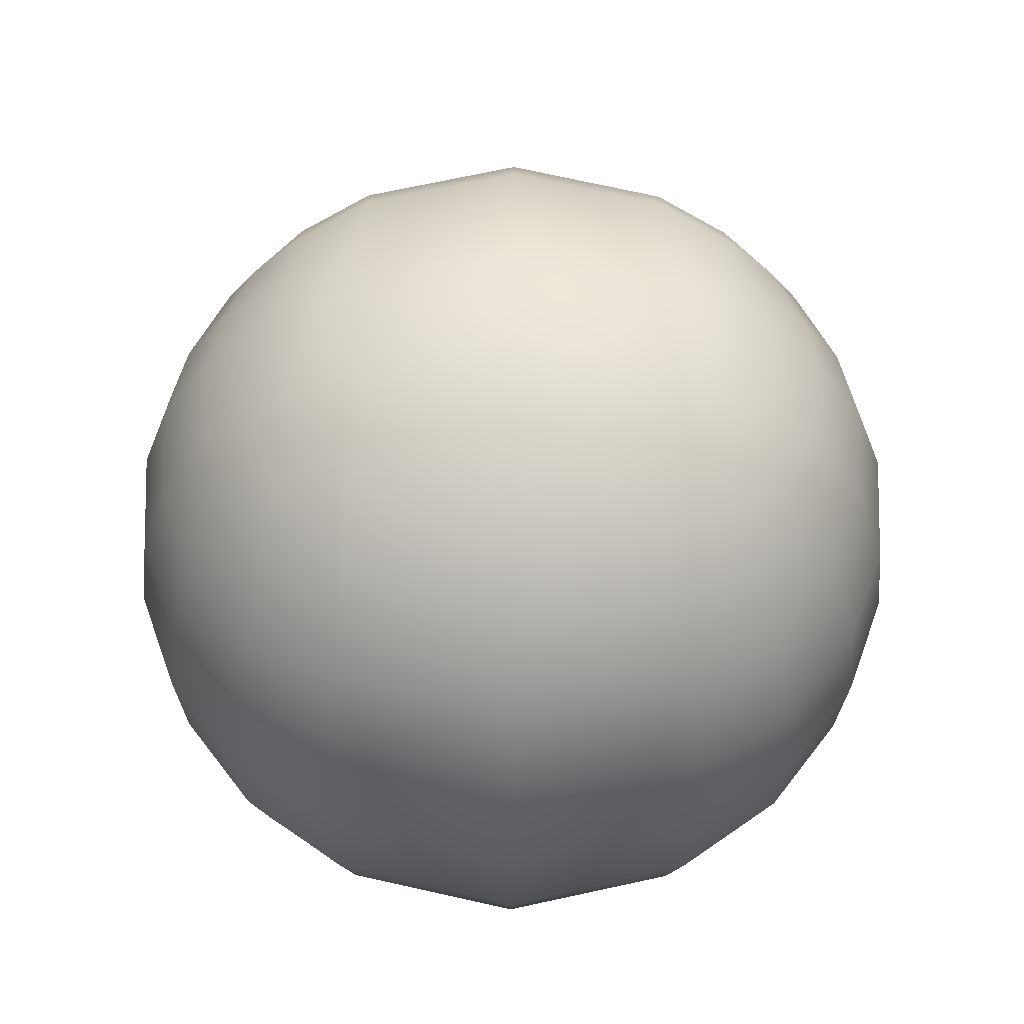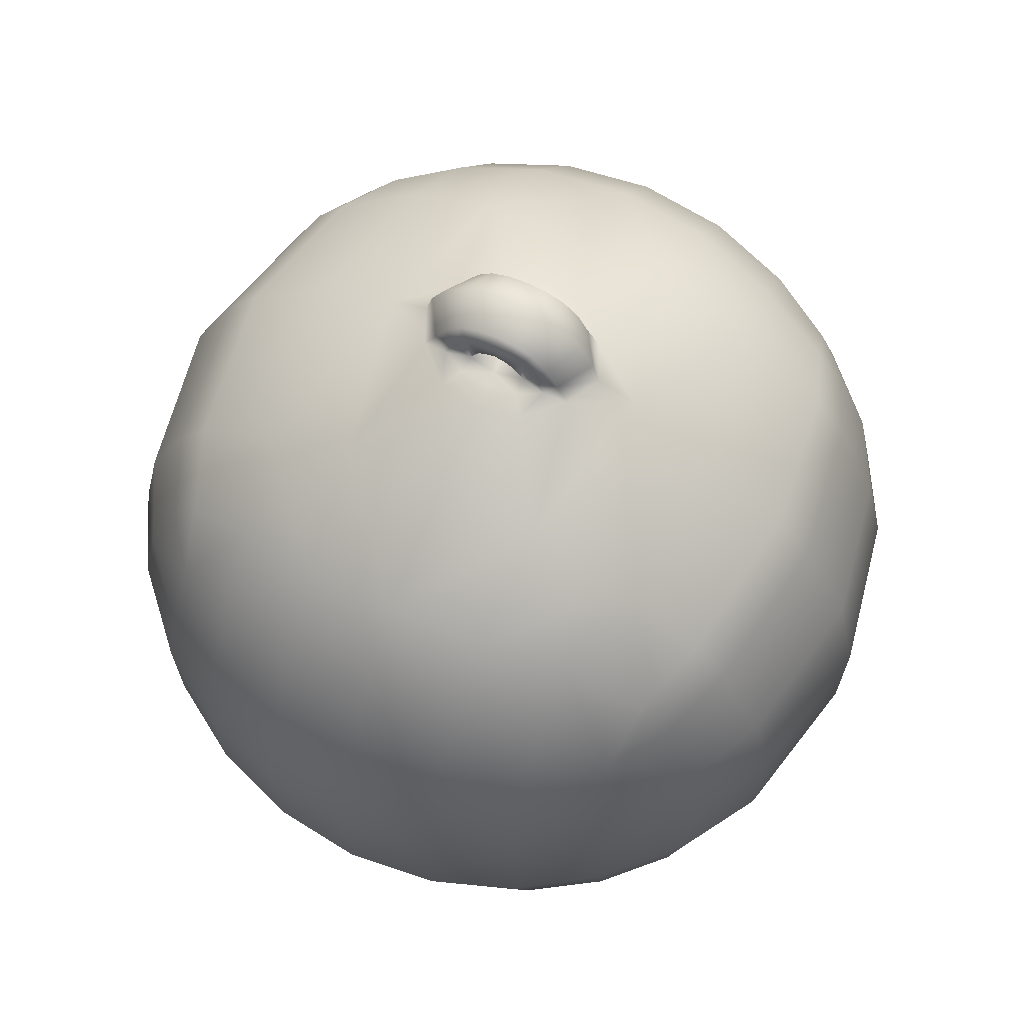
<metadata>
{"format":"obj","ext":"obj","renderer":"f3d","projection":"perspective","resolution":1024,"background":"white","views":[{"elev":-35.6,"azim":-90.4,"up":"+Y"},{"elev":62.9,"azim":25.9,"up":"+Y"}]}
</metadata>
<code>
g Wrecking_ball_05_MO
v 0.1392 3.767 -0.2355
v 0.2468 3.776 -0.1873
v 0.1319 3.779 -0.1599
v -0.2469 3.776 -0.187
v -0.1391 3.767 -0.2353
v -0.132 3.779 -0.1598
v 0.2471 3.775 0.1858
v 0.1395 3.765 0.2343
v 0.1324 3.778 0.159
v -0.1392 3.765 0.2347
v -0.2468 3.776 0.187
v -0.1318 3.779 0.1605
v 4.578e-07 3.787 -0.1131
v 4.578e-07 3.787 0.1133
v -0.07659 3.787 0.1027
v -0.07662 3.787 -0.1024
v -0.132 3.779 -0.1598
v -3.502e-05 3.775 -0.184
v -0.1391 3.767 -0.2353
v 7.85e-05 3.766 -0.254
v 0.0001636 3.746 -0.3729
v -0.1937 3.749 -0.3289
v -0.2469 3.776 -0.187
v -0.3601 3.751 -0.1705
v -0.1318 3.779 0.1605
v 4.578e-07 3.787 0.1133
v 3.593e-05 3.775 0.1844
v -0.1392 3.765 0.2347
v 0.0001707 3.764 0.2532
v 0.0001849 3.744 0.372
v -0.1937 3.747 0.3286
v -0.2468 3.776 0.187
v -0.3602 3.751 0.1708
v -0.4234 2.07 1.842
v 4.578e-07 2.07 1.89
v 4.578e-07 1.504 1.853
v -0.4259 1.517 1.806
v 4.578e-07 1.008 1.674
v -0.8248 1.557 1.671
v -0.8236 2.07 1.701
v -0.4262 1.037 1.634
v 4.578e-07 0.556 1.341
v -1.186 1.619 1.451
v -1.193 2.07 1.466
v -0.8246 1.122 1.52
v -0.4389 0.597 1.308
v 4.578e-07 0.2176 0.8815
v -1.508 1.63 1.115
v -1.527 2.07 1.113
v -1.738 2.07 0.7359
v -0.8457 0.7154 1.218
v -0.4773 0.273 0.8556
v 4.578e-07 0 0
v -0.929 0.4447 0.7897
v -1.028 0.3032 7.095e-06
v -1.195 0.9344 1.112
v -1.163 1.259 1.353
v -1.421 1.278 1.089
v -1.719 1.602 0.7389
v -1.886 2.071 1.408e-05
v -1.592 1.177 0.7344
v -1.726 1.115 1.419e-05
v -1.331 0.7791 0.7558
v -1.868 1.583 1.419e-05
v -1.719 1.602 -0.7387
v -1.739 2.07 -0.7357
v -1.508 1.63 -1.114
v -1.527 2.07 -1.113
v -1.193 2.07 -1.466
v -1.452 0.6779 1.419e-05
v -1.592 1.177 -0.7342
v -1.331 0.7791 -0.7555
v -1.186 1.619 -1.45
v -0.8236 2.07 -1.701
v -1.421 1.278 -1.089
v -1.195 0.9344 -1.112
v -0.929 0.4446 -0.7895
v -0.8248 1.557 -1.671
v -0.4235 2.07 -1.842
v -1.163 1.259 -1.353
v -0.8246 1.122 -1.52
v -0.4259 1.517 -1.806
v -0.8458 0.7153 -1.217
v 4.578e-07 1.504 -1.853
v 4.578e-07 2.07 -1.89
v 4.578e-07 1.008 -1.673
v -0.4262 1.037 -1.634
v 4.578e-07 0.556 -1.34
v -0.4389 0.597 -1.308
v 4.578e-07 0.2176 -0.8813
v -0.4773 0.273 -0.8554
v -0.5229 0.07357 7.095e-06
v 0.4234 2.07 1.842
v 4.578e-07 1.504 1.853
v 4.578e-07 2.07 1.89
v 0.4259 1.517 1.806
v 4.578e-07 1.008 1.674
v 0.8248 1.557 1.671
v 0.8236 2.07 1.701
v 0.4262 1.037 1.634
v 4.578e-07 0.556 1.341
v 1.186 1.619 1.451
v 1.193 2.07 1.466
v 0.8246 1.122 1.52
v 0.4389 0.597 1.308
v 4.578e-07 0.2176 0.8815
v 1.508 1.63 1.115
v 1.527 2.07 1.113
v 1.738 2.07 0.7359
v 0.8457 0.7154 1.218
v 0.4773 0.273 0.8556
v 4.578e-07 0 0
v 0.929 0.4447 0.7897
v 1.028 0.3032 7.095e-06
v 1.195 0.9344 1.112
v 1.163 1.259 1.353
v 1.421 1.278 1.089
v 1.719 1.602 0.7389
v 1.886 2.071 1.408e-05
v 1.592 1.177 0.7344
v 1.726 1.115 1.419e-05
v 1.331 0.7792 0.7557
v 1.868 1.583 1.419e-05
v 1.719 1.602 -0.7387
v 1.738 2.07 -0.7357
v 1.508 1.63 -1.114
v 1.527 2.07 -1.113
v 1.193 2.07 -1.466
v 1.452 0.6779 1.419e-05
v 1.592 1.177 -0.7342
v 1.331 0.7791 -0.7555
v 1.186 1.619 -1.45
v 0.8236 2.07 -1.701
v 1.421 1.278 -1.089
v 1.195 0.9344 -1.112
v 0.929 0.4447 -0.7895
v 0.8248 1.557 -1.671
v 0.4235 2.07 -1.842
v 1.163 1.259 -1.353
v 0.8246 1.122 -1.52
v 0.4259 1.517 -1.806
v 0.8458 0.7154 -1.217
v 4.578e-07 1.504 -1.853
v 4.578e-07 2.07 -1.89
v 4.578e-07 1.008 -1.673
v 0.4262 1.037 -1.634
v 4.578e-07 0.556 -1.34
v 0.4389 0.597 -1.308
v 4.578e-07 0.2176 -0.8813
v 0.4773 0.273 -0.8554
v 0.5229 0.07358 7.095e-06
v -0.2009 3.879 -0.1918
v -0.2469 3.776 -0.187
v -0.132 3.779 -0.1598
v -0.1381 3.953 -0.1897
v -0.09419 3.863 -0.1759
v -0.06566 3.813 -0.09548
v -0.03686 3.831 -0.09468
v -0.07662 3.787 -0.1024
v -0.05145 3.889 -0.1763
v -0.07836 3.978 -0.1884
v 4.578e-07 3.979 -0.1906
v 4.578e-07 3.898 -0.173
v 4.578e-07 3.839 -0.09375
v 4.578e-07 3.839 -0.005778
v -0.03683 3.831 -0.0058
v -0.06554 3.813 -0.00581
v -0.07659 3.787 0.1027
v 0.2468 3.776 -0.1873
v 0.2018 3.878 -0.1917
v 0.1319 3.779 -0.1599
v 0.1381 3.953 -0.1896
v 0.09429 3.863 -0.1758
v 0.06609 3.813 -0.09522
v 0.03688 3.831 -0.09467
v 0.07664 3.786 -0.1022
v 0.05146 3.889 -0.1763
v 0.07836 3.978 -0.1883
v 4.578e-07 3.979 -0.1906
v 4.578e-07 3.898 -0.173
v 4.578e-07 3.839 -0.09375
v 4.578e-07 3.839 -0.005778
v 0.03684 3.831 -0.005792
v 0.06603 3.813 -0.005824
v 0.07665 3.786 0.1025
v 0.07836 3.978 0.1887
v 4.578e-07 3.979 0.191
v 4.578e-07 4.043 0.1593
v 0.09345 4.033 0.1584
v 0.1794 3.999 0.1599
v 0.1381 3.953 0.19
v 4.578e-07 4.119 5.676e-05
v 0.202 3.879 0.1922
v 0.122 4.104 5.676e-05
v 0.09343 4.033 -0.1581
v 0.1794 3.998 -0.1595
v 4.578e-07 4.043 -0.1589
v 0.07836 3.978 -0.1883
v 4.578e-07 3.979 -0.1906
v 0.1381 3.953 -0.1896
v 0.2018 3.878 -0.1917
v 0.2396 4.054 6.385e-05
v 0.3422 3.966 5.676e-05
v 0.2498 3.933 0.1643
v 0.2497 3.932 -0.1639
v 0.3056 3.839 0.1645
v 0.2471 3.775 0.1858
v 0.3602 3.751 0.1707
v 0.4387 3.747 4.257e-05
v 0.4059 3.858 4.257e-05
v 0.3055 3.838 -0.1641
v 0.2468 3.776 -0.1873
v 0.3601 3.751 -0.1705
v -0.07836 3.978 0.1887
v 4.578e-07 4.043 0.1593
v 4.578e-07 3.979 0.191
v -0.09345 4.033 0.1584
v -0.1794 3.999 0.1599
v -0.1381 3.953 0.1899
v 4.578e-07 4.119 5.676e-05
v -0.2012 3.879 0.1918
v -0.122 4.104 5.676e-05
v -0.09344 4.033 -0.1581
v -0.1794 3.999 -0.1596
v 4.578e-07 4.043 -0.1589
v -0.07836 3.978 -0.1884
v 4.578e-07 3.979 -0.1906
v -0.1381 3.953 -0.1897
v -0.2009 3.879 -0.1918
v -0.2396 4.054 6.385e-05
v -0.3422 3.966 5.676e-05
v -0.2498 3.933 0.1642
v -0.2497 3.932 -0.1639
v -0.3056 3.839 0.1644
v -0.2468 3.776 0.187
v -0.3602 3.751 0.1708
v -0.4396 3.749 4.257e-05
v -0.4056 3.858 4.257e-05
v -0.3055 3.838 -0.1641
v -0.2469 3.776 -0.187
v -0.3601 3.751 -0.1705
v -0.2468 3.776 0.187
v -0.2012 3.879 0.1918
v -0.1318 3.779 0.1605
v -0.1381 3.953 0.1899
v -0.0945 3.862 0.1758
v -0.06541 3.813 0.09586
v -0.07659 3.787 0.1027
v -0.06554 3.813 -0.00581
v -0.03683 3.831 -0.0058
v -0.05145 3.889 0.1766
v -0.07836 3.978 0.1887
v 4.578e-07 3.979 0.191
v 4.578e-07 3.898 0.1735
v -0.0368 3.83 0.09498
v 4.578e-07 3.839 0.09397
v 4.578e-07 3.839 -0.005778
v 0.202 3.879 0.1922
v 0.2471 3.775 0.1858
v 0.1324 3.778 0.159
v 0.1381 3.953 0.19
v 0.094 3.863 0.1763
v 0.06596 3.813 0.09554
v 0.07665 3.786 0.1025
v 0.06603 3.813 -0.005824
v 0.03684 3.831 -0.005792
v 0.05143 3.889 0.1768
v 0.07836 3.978 0.1887
v 4.578e-07 3.979 0.191
v 4.578e-07 3.898 0.1735
v 0.0368 3.83 0.09498
v 4.578e-07 3.839 0.09397
v 4.578e-07 3.839 -0.005778
v -0.1937 3.749 -0.3289
v 0.0001016 3.6 -0.7371
v 0.0001636 3.746 -0.3729
v -0.471 3.568 -0.7486
v -0.3601 3.751 -0.1705
v 4.578e-07 3.306 -1.261
v -0.6111 3.686 2.128e-05
v -0.4396 3.749 4.257e-05
v -0.9045 3.378 -0.7501
v -1.015 3.492 1.419e-05
v -0.4352 3.267 -1.229
v -1.296 3.07 -0.7222
v -1.396 3.173 1.419e-05
v -1.555 2.974 2.128e-05
v -0.425 2.904 -1.544
v 2.174e-05 2.935 -1.581
v 4.578e-07 2.489 -1.797
v -0.4235 2.475 -1.751
v 4.578e-07 2.07 -1.89
v -0.4235 2.07 -1.842
v -0.8236 2.07 -1.701
v -0.818 2.436 -1.619
v -0.8148 2.821 -1.436
v -1.17 2.379 -1.407
v -1.193 2.07 -1.466
v -0.8337 3.155 -1.139
v -1.463 2.409 -1.085
v -1.527 2.07 -1.113
v -1.739 2.07 -0.7357
v -1.126 2.707 -1.287
v -1.176 2.937 -1.055
v -1.307 2.768 -1.055
v -1.445 2.885 -0.7169
v -1.65 2.479 -0.7214
v -1.784 2.528 2.128e-05
v -1.886 2.071 1.408e-05
v 0.1941 3.747 0.3286
v 9.082e-05 3.598 0.7378
v 0.0001849 3.744 0.372
v 0.471 3.568 0.7488
v 0.3602 3.751 0.1707
v 0.6111 3.686 2.128e-05
v 0.4387 3.747 4.257e-05
v 0.3601 3.751 -0.1705
v 4.578e-07 3.306 1.261
v 0.471 3.568 -0.7486
v 0.194 3.749 -0.3292
v 0.0001016 3.6 -0.7371
v 0.0001636 3.746 -0.3729
v 4.578e-07 3.306 -1.261
v 0.4352 3.267 1.229
v 0.9045 3.378 0.7503
v 0.425 2.904 1.544
v 2.174e-05 2.935 1.581
v 4.578e-07 2.489 1.797
v 0.4234 2.475 1.752
v 4.578e-07 2.07 1.89
v 0.4234 2.07 1.842
v 0.8236 2.07 1.701
v 0.818 2.436 1.619
v 0.8147 2.821 1.436
v 1.17 2.379 1.407
v 1.193 2.07 1.466
v 0.8337 3.155 1.14
v 1.463 2.409 1.086
v 1.527 2.07 1.113
v 1.738 2.07 0.7359
v 1.126 2.707 1.287
v 1.176 2.937 1.055
v 1.307 2.768 1.055
v 1.65 2.479 0.7216
v 1.445 2.885 0.7171
v 1.555 2.974 2.128e-05
v 1.784 2.528 2.128e-05
v 1.886 2.071 1.408e-05
v 1.738 2.07 -0.7357
v 1.296 3.07 0.7225
v 1.65 2.479 -0.7214
v 1.015 3.492 1.419e-05
v 1.463 2.409 -1.085
v 1.527 2.07 -1.113
v 1.193 2.07 -1.466
v 1.396 3.173 1.419e-05
v 0.9045 3.378 -0.7501
v 1.296 3.07 -0.7222
v 1.445 2.885 -0.7168
v 1.307 2.768 -1.055
v 1.176 2.937 -1.055
v 1.17 2.379 -1.407
v 0.8236 2.07 -1.701
v 1.126 2.707 -1.287
v 0.4352 3.267 -1.229
v 0.8337 3.155 -1.139
v 0.8148 2.821 -1.436
v 0.425 2.904 -1.544
v 2.174e-05 2.935 -1.581
v 4.578e-07 2.489 -1.797
v 0.818 2.436 -1.619
v 0.4235 2.475 -1.751
v 4.578e-07 2.07 -1.89
v 0.4235 2.07 -1.842
v 0.1941 3.747 0.3286
v 0.2471 3.775 0.1858
v 0.3602 3.751 0.1707
v 0.1395 3.765 0.2343
v 0.0001849 3.744 0.372
v 0.0001707 3.764 0.2532
v 3.593e-05 3.775 0.1844
v 0.1324 3.778 0.159
v 4.578e-07 3.787 0.1133
v 0.07665 3.786 0.1025
v 4.578e-07 3.787 -0.1131
v 0.07664 3.786 -0.1022
v 0.1319 3.779 -0.1599
v -3.502e-05 3.775 -0.184
v 0.1392 3.767 -0.2355
v 7.85e-05 3.766 -0.254
v 0.0001636 3.746 -0.3729
v 0.194 3.749 -0.3292
v 0.2468 3.776 -0.1873
v 0.3601 3.751 -0.1705
v -0.3602 3.751 0.1708
v -0.6111 3.686 2.128e-05
v -0.4396 3.749 4.257e-05
v -0.471 3.568 0.7489
v -0.1937 3.747 0.3286
v 9.082e-05 3.598 0.7378
v 0.0001849 3.744 0.372
v 4.578e-07 3.306 1.261
v -0.9045 3.378 0.7503
v -1.015 3.492 1.419e-05
v -0.4352 3.267 1.229
v -1.296 3.07 0.7225
v -1.396 3.173 1.419e-05
v -1.555 2.974 2.128e-05
v -0.425 2.904 1.544
v 2.174e-05 2.935 1.581
v 4.578e-07 2.489 1.797
v -0.4234 2.475 1.752
v 4.578e-07 2.07 1.89
v -0.4234 2.07 1.842
v -0.8236 2.07 1.701
v -0.818 2.436 1.619
v -0.8147 2.821 1.436
v -1.17 2.379 1.407
v -1.193 2.07 1.466
v -0.8337 3.155 1.14
v -1.463 2.409 1.086
v -1.527 2.07 1.113
v -1.738 2.07 0.7359
v -1.126 2.707 1.287
v -1.176 2.937 1.055
v -1.307 2.768 1.055
v -1.445 2.885 0.7171
v -1.65 2.479 0.7217
v -1.784 2.528 2.128e-05
v -1.886 2.071 1.408e-05
g Wrecking_ball_05_MO_0
f 3 2 1
f 6 5 4
f 9 8 7
f 12 11 10
f 15 14 13
f 16 15 13
f 16 13 17
f 13 18 17
f 19 17 18
f 20 19 18
f 20 21 19
f 21 22 19
f 23 19 22
f 24 23 22
f 26 15 25
f 27 26 25
f 27 25 28
f 29 27 28
f 29 28 30
f 28 31 30
f 31 28 32
f 33 31 32
f 36 35 34
f 37 36 34
f 38 36 37
f 39 37 34
f 40 39 34
f 41 38 37
f 42 38 41
f 39 40 43
f 40 44 43
f 39 45 37
f 45 41 37
f 39 43 45
f 46 42 41
f 47 42 46
f 43 44 48
f 44 49 48
f 49 50 48
f 45 51 41
f 51 46 41
f 52 47 46
f 53 47 52
f 51 54 46
f 54 52 46
f 54 55 52
f 51 45 56
f 51 56 54
f 43 57 45
f 45 57 56
f 58 57 43
f 48 58 43
f 57 58 56
f 50 59 48
f 59 50 60
f 58 48 61
f 58 61 56
f 48 59 61
f 61 59 62
f 56 63 54
f 61 63 56
f 54 63 55
f 61 62 63
f 64 59 60
f 59 64 62
f 65 64 60
f 64 65 62
f 66 65 60
f 65 66 67
f 66 68 67
f 68 69 67
f 63 70 55
f 62 70 63
f 65 71 62
f 65 67 71
f 70 62 72
f 70 72 55
f 62 71 72
f 69 73 67
f 69 74 73
f 67 75 71
f 75 67 73
f 72 71 76
f 71 75 76
f 72 77 55
f 72 76 77
f 74 78 73
f 78 74 79
f 80 75 73
f 75 80 76
f 80 73 81
f 73 78 81
f 80 81 76
f 82 78 79
f 81 78 82
f 81 83 76
f 76 83 77
f 84 82 79
f 85 84 79
f 84 86 82
f 87 81 82
f 86 87 82
f 83 81 87
f 86 88 87
f 89 83 87
f 88 89 87
f 77 83 89
f 88 90 89
f 91 77 89
f 90 91 89
f 55 77 91
f 90 53 91
f 92 55 91
f 53 92 91
f 55 92 52
f 92 53 52
f 95 94 93
f 94 96 93
f 94 97 96
f 96 98 93
f 98 99 93
f 97 100 96
f 97 101 100
f 99 98 102
f 103 99 102
f 104 98 96
f 100 104 96
f 102 98 104
f 101 105 100
f 101 106 105
f 103 102 107
f 108 103 107
f 109 108 107
f 110 104 100
f 105 110 100
f 106 111 105
f 106 112 111
f 113 110 105
f 111 113 105
f 114 113 111
f 104 110 115
f 115 110 113
f 116 102 104
f 116 104 115
f 116 117 102
f 117 107 102
f 117 116 115
f 118 109 107
f 109 118 119
f 107 117 120
f 120 117 115
f 118 107 120
f 118 120 121
f 122 115 113
f 122 120 115
f 122 113 114
f 121 120 122
f 118 123 119
f 123 118 121
f 123 124 119
f 124 123 121
f 124 125 119
f 125 124 126
f 127 125 126
f 128 127 126
f 129 122 114
f 129 121 122
f 130 124 121
f 126 124 130
f 121 129 131
f 131 129 114
f 130 121 131
f 132 128 126
f 133 128 132
f 134 126 130
f 126 134 132
f 130 131 135
f 134 130 135
f 136 131 114
f 135 131 136
f 137 133 132
f 133 137 138
f 134 139 132
f 139 134 135
f 132 139 140
f 137 132 140
f 140 139 135
f 137 141 138
f 137 140 141
f 142 140 135
f 142 135 136
f 141 143 138
f 143 144 138
f 145 143 141
f 140 146 141
f 146 145 141
f 140 142 146
f 147 145 146
f 142 148 146
f 148 147 146
f 142 136 148
f 149 147 148
f 136 150 148
f 150 149 148
f 136 114 150
f 112 149 150
f 114 151 150
f 151 112 150
f 151 114 111
f 112 151 111
f 154 153 152
f 152 155 154
f 155 156 154
f 156 157 154
f 157 156 158
f 157 159 154
f 156 155 160
f 156 160 158
f 155 161 160
f 161 162 160
f 162 163 160
f 160 163 158
f 163 164 158
f 164 165 158
f 165 166 158
f 158 166 167
f 157 158 167
f 157 167 159
f 159 167 168
f 171 170 169
f 172 170 171
f 173 172 171
f 174 173 171
f 173 174 175
f 176 174 171
f 172 173 177
f 177 173 175
f 178 172 177
f 179 178 177
f 180 179 177
f 180 177 175
f 181 180 175
f 182 181 175
f 183 182 175
f 183 175 184
f 175 174 184
f 174 176 184
f 184 176 185
f 188 187 186
f 189 188 186
f 190 189 186
f 191 190 186
f 188 189 192
f 191 193 190
f 189 194 192
f 194 189 190
f 194 195 192
f 195 194 196
f 195 197 192
f 197 195 198
f 195 196 198
f 199 197 198
f 196 200 198
f 201 200 196
f 202 194 190
f 194 202 196
f 203 202 190
f 202 203 196
f 193 204 190
f 204 203 190
f 205 201 196
f 203 205 196
f 193 206 204
f 206 193 207
f 208 206 207
f 208 209 206
f 210 203 204
f 206 210 204
f 203 210 205
f 209 210 206
f 211 201 205
f 210 211 205
f 210 209 211
f 211 212 201
f 209 213 211
f 213 212 211
f 216 215 214
f 215 217 214
f 217 218 214
f 218 219 214
f 217 215 220
f 221 219 218
f 222 217 220
f 217 222 218
f 223 222 220
f 222 223 224
f 225 223 220
f 223 225 226
f 224 223 226
f 225 227 226
f 228 224 226
f 228 229 224
f 222 230 218
f 230 222 224
f 230 231 218
f 231 230 224
f 232 221 218
f 231 232 218
f 229 233 224
f 233 231 224
f 234 221 232
f 234 235 221
f 236 235 234
f 237 236 234
f 231 238 232
f 238 234 232
f 238 231 233
f 238 237 234
f 229 239 233
f 239 238 233
f 237 238 239
f 239 229 240
f 241 237 239
f 241 239 240
f 244 243 242
f 245 243 244
f 246 245 244
f 247 246 244
f 248 247 244
f 249 247 248
f 249 250 247
f 245 246 251
f 252 245 251
f 253 252 251
f 254 253 251
f 246 247 255
f 251 246 255
f 254 251 255
f 250 255 247
f 256 254 255
f 256 255 250
f 257 256 250
f 260 259 258
f 258 261 260
f 261 262 260
f 262 263 260
f 263 264 260
f 263 265 264
f 266 265 263
f 262 261 267
f 261 268 267
f 268 269 267
f 269 270 267
f 263 262 271
f 262 267 271
f 267 270 271
f 271 266 263
f 270 272 271
f 271 272 266
f 272 273 266
f 276 275 274
f 275 277 274
f 278 274 277
f 277 275 279
f 280 278 277
f 280 281 278
f 277 282 280
f 282 283 280
f 284 277 279
f 282 277 284
f 282 285 283
f 285 286 283
f 287 286 285
f 284 279 288
f 279 289 288
f 289 290 288
f 290 291 288
f 290 292 291
f 292 293 291
f 291 293 294
f 288 291 295
f 295 291 294
f 284 288 296
f 296 288 295
f 295 294 297
f 296 295 297
f 294 298 297
f 299 284 296
f 299 282 284
f 297 298 300
f 298 301 300
f 300 301 302
f 303 296 297
f 299 296 303
f 303 297 300
f 299 304 282
f 304 299 303
f 304 285 282
f 305 303 300
f 304 303 305
f 306 285 304
f 305 306 304
f 306 287 285
f 305 300 307
f 306 305 307
f 287 306 307
f 307 300 302
f 308 287 307
f 308 307 302
f 309 308 302
f 312 311 310
f 311 313 310
f 314 310 313
f 315 314 313
f 315 316 314
f 316 315 317
f 313 311 318
f 315 319 317
f 319 320 317
f 320 319 321
f 322 320 321
f 321 319 323
f 324 313 318
f 313 325 315
f 325 313 324
f 324 318 326
f 318 327 326
f 327 328 326
f 328 329 326
f 328 330 329
f 330 331 329
f 329 331 332
f 326 329 333
f 333 329 332
f 324 326 334
f 334 326 333
f 333 332 335
f 334 333 335
f 332 336 335
f 337 324 334
f 337 325 324
f 335 336 338
f 336 339 338
f 338 339 340
f 341 334 335
f 337 334 341
f 341 335 338
f 342 337 341
f 337 342 325
f 343 341 338
f 342 341 343
f 344 338 340
f 343 338 344
f 343 345 342
f 345 343 344
f 346 345 344
f 347 344 340
f 347 346 344
f 348 347 340
f 347 348 349
f 345 350 342
f 342 350 325
f 345 346 350
f 351 347 349
f 346 347 351
f 325 350 352
f 325 352 315
f 353 351 349
f 354 353 349
f 354 355 353
f 346 356 350
f 350 356 352
f 352 357 315
f 357 319 315
f 356 358 352
f 356 346 358
f 358 357 352
f 359 346 351
f 346 359 358
f 360 359 351
f 353 360 351
f 358 359 361
f 359 360 361
f 358 361 357
f 355 362 353
f 355 363 362
f 364 360 353
f 364 361 360
f 362 364 353
f 319 357 365
f 319 365 323
f 361 366 357
f 366 361 364
f 357 366 365
f 367 366 364
f 367 364 362
f 365 366 367
f 323 365 368
f 368 365 367
f 369 323 368
f 370 369 368
f 371 367 362
f 368 367 371
f 363 371 362
f 372 370 368
f 372 368 371
f 372 371 363
f 373 370 372
f 374 372 363
f 374 373 372
f 377 376 375
f 376 378 375
f 379 375 378
f 380 379 378
f 380 378 381
f 378 382 381
f 383 381 382
f 384 383 382
f 383 384 385
f 384 386 385
f 385 386 387
f 388 385 387
f 388 387 389
f 390 388 389
f 390 389 391
f 389 392 391
f 392 389 393
f 394 392 393
f 397 396 395
f 396 398 395
f 398 399 395
f 399 398 400
f 401 399 400
f 400 398 402
f 403 398 396
f 404 403 396
f 398 405 402
f 398 403 405
f 406 403 404
f 407 406 404
f 407 408 406
f 402 405 409
f 410 402 409
f 411 410 409
f 412 411 409
f 413 411 412
f 414 413 412
f 414 412 415
f 412 409 416
f 412 416 415
f 409 405 417
f 409 417 416
f 415 416 418
f 416 417 418
f 419 415 418
f 405 420 417
f 403 420 405
f 419 418 421
f 422 419 421
f 422 421 423
f 417 424 418
f 417 420 424
f 418 424 421
f 425 420 403
f 420 425 424
f 406 425 403
f 424 426 421
f 424 425 426
f 406 427 425
f 427 426 425
f 408 427 406
f 421 426 428
f 426 427 428
f 427 408 428
f 421 428 423
f 408 429 428
f 428 429 423
f 429 430 423

</code>
